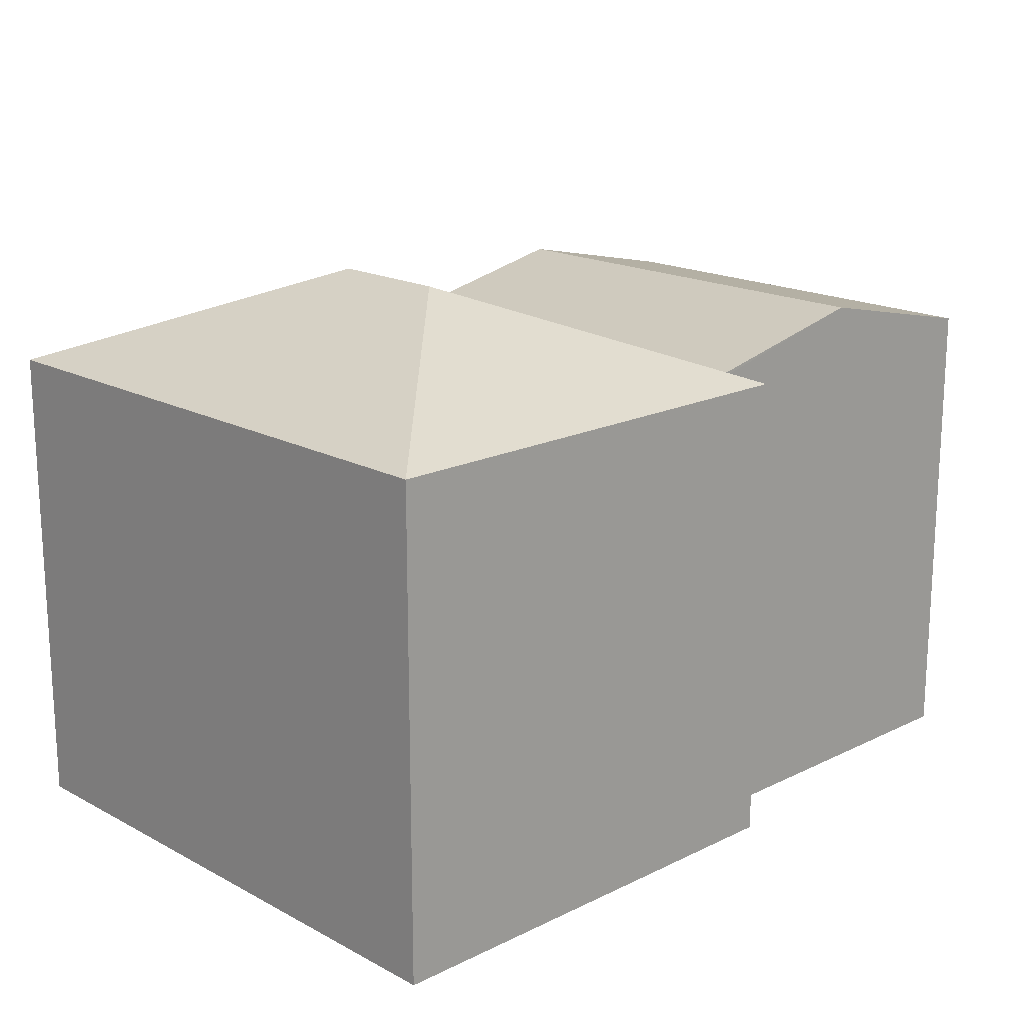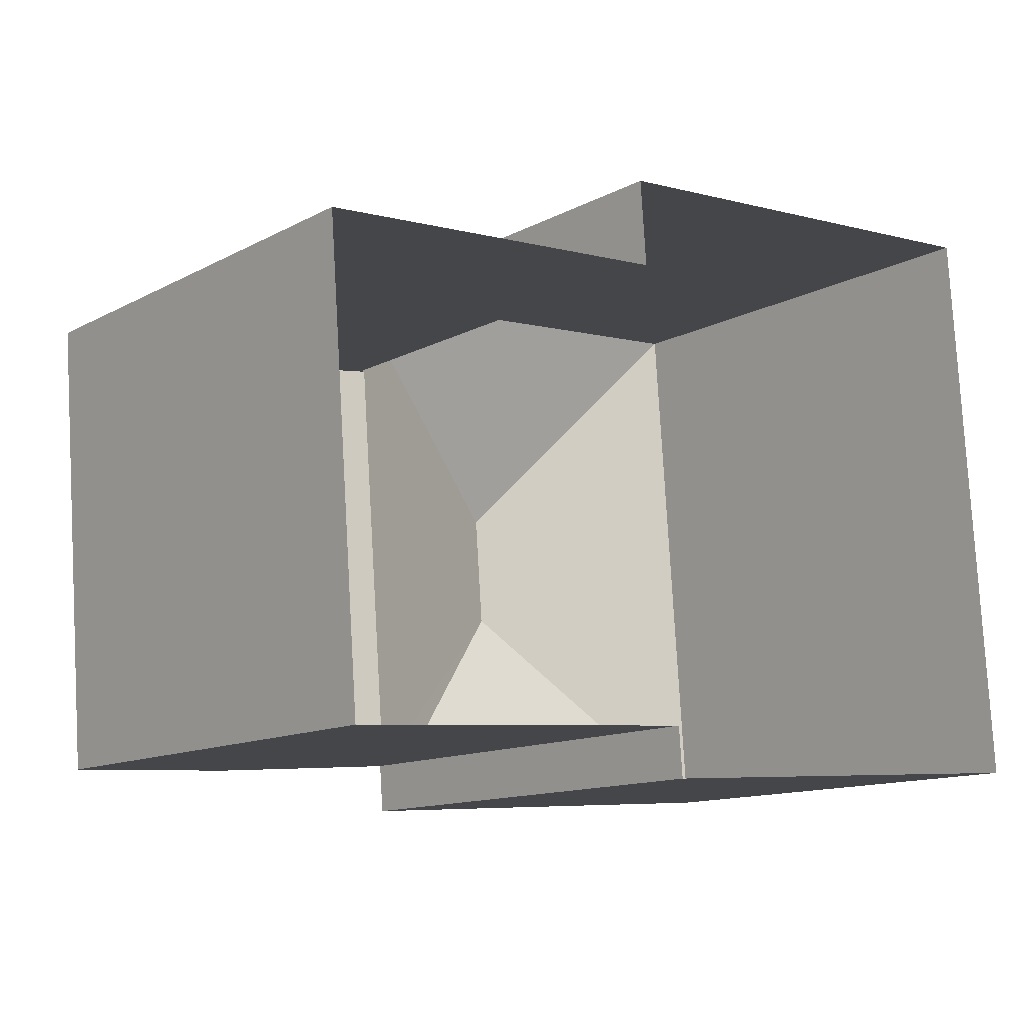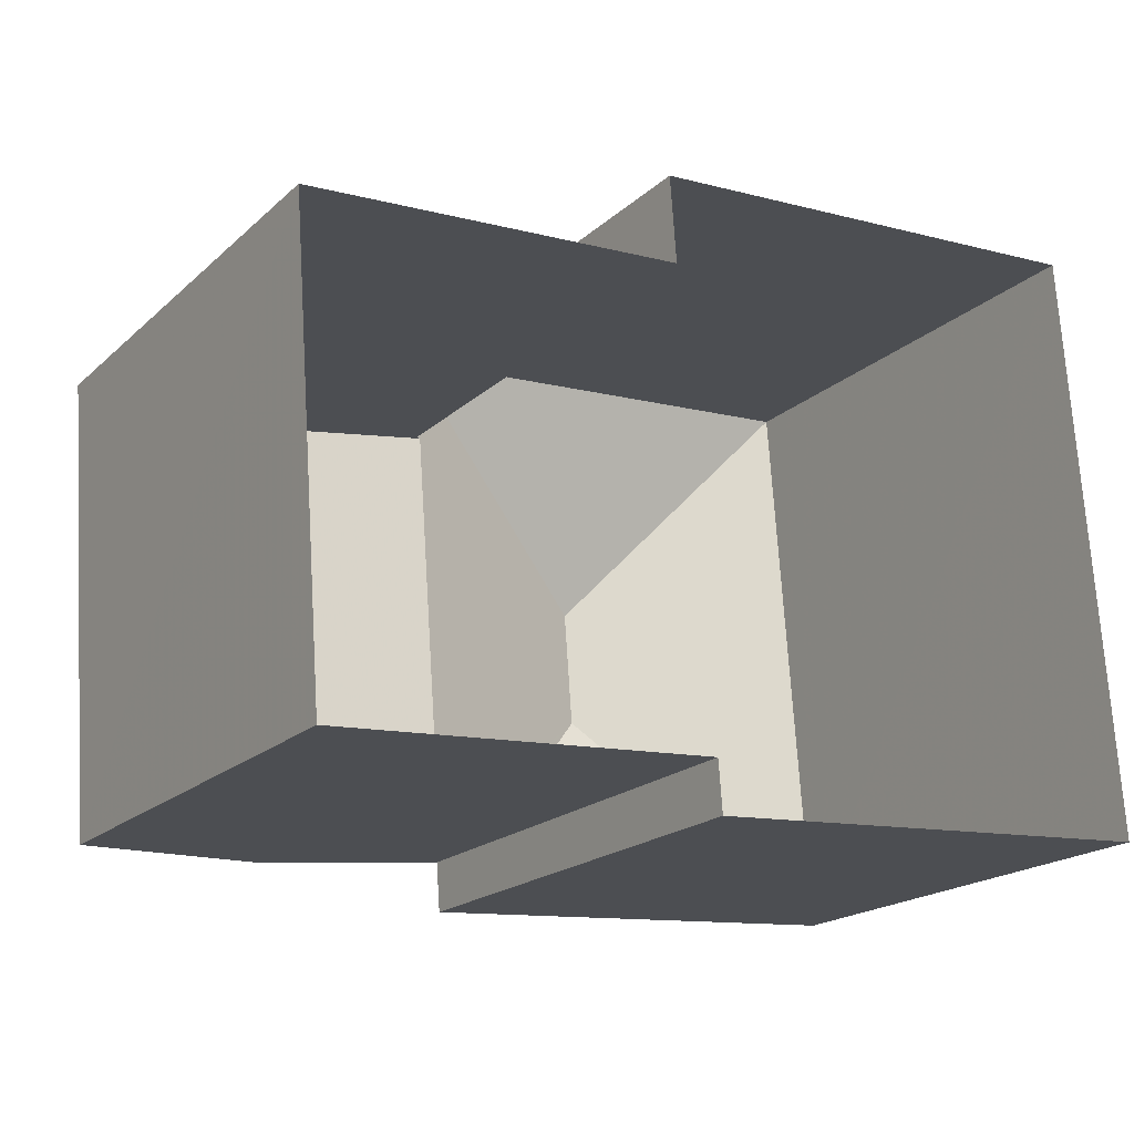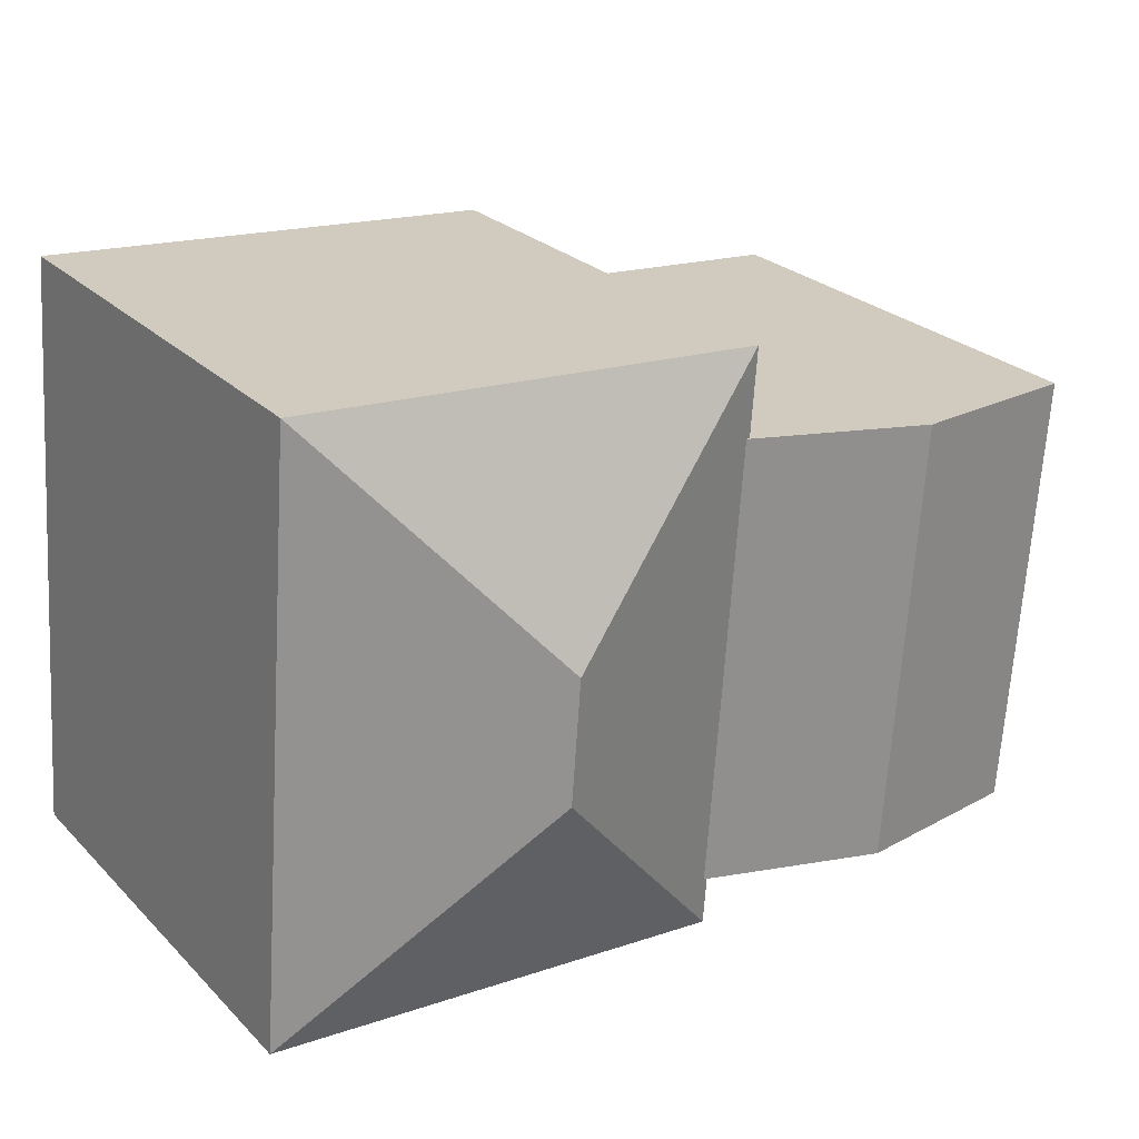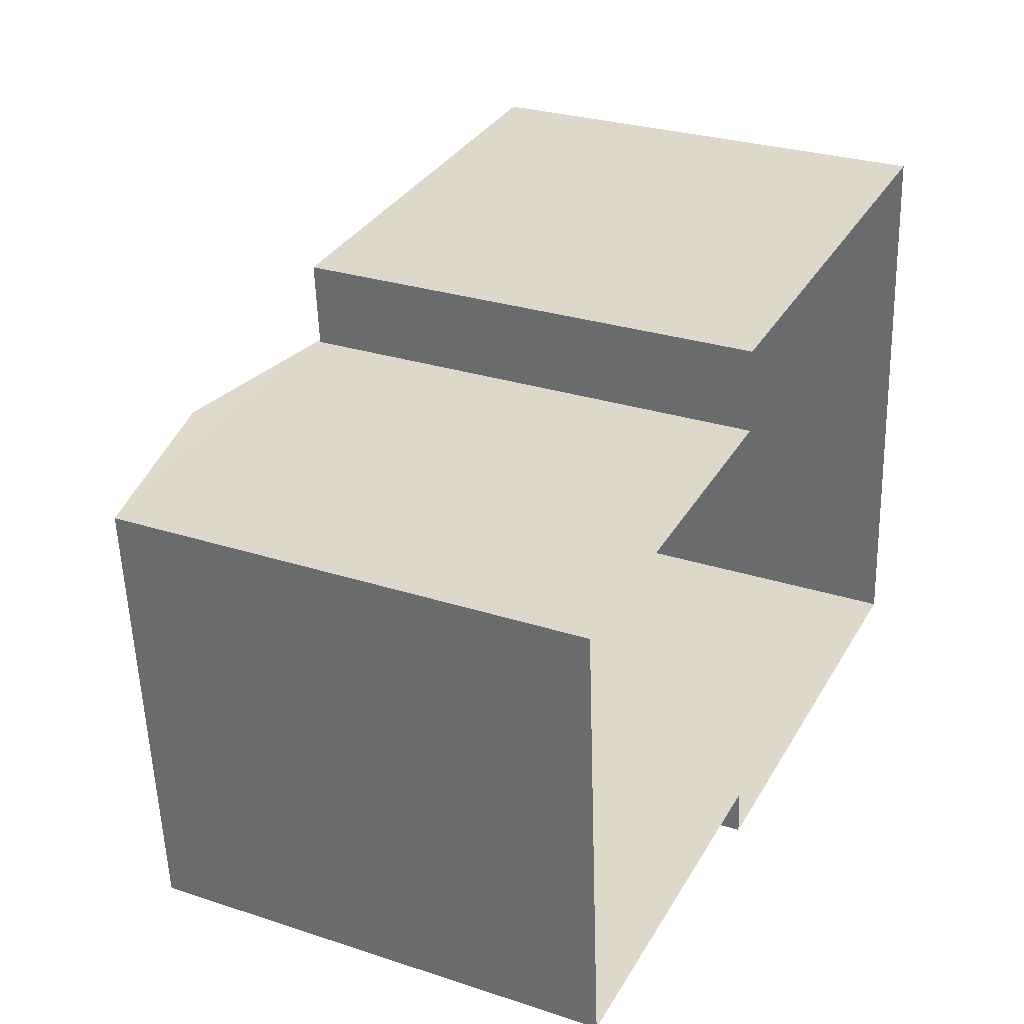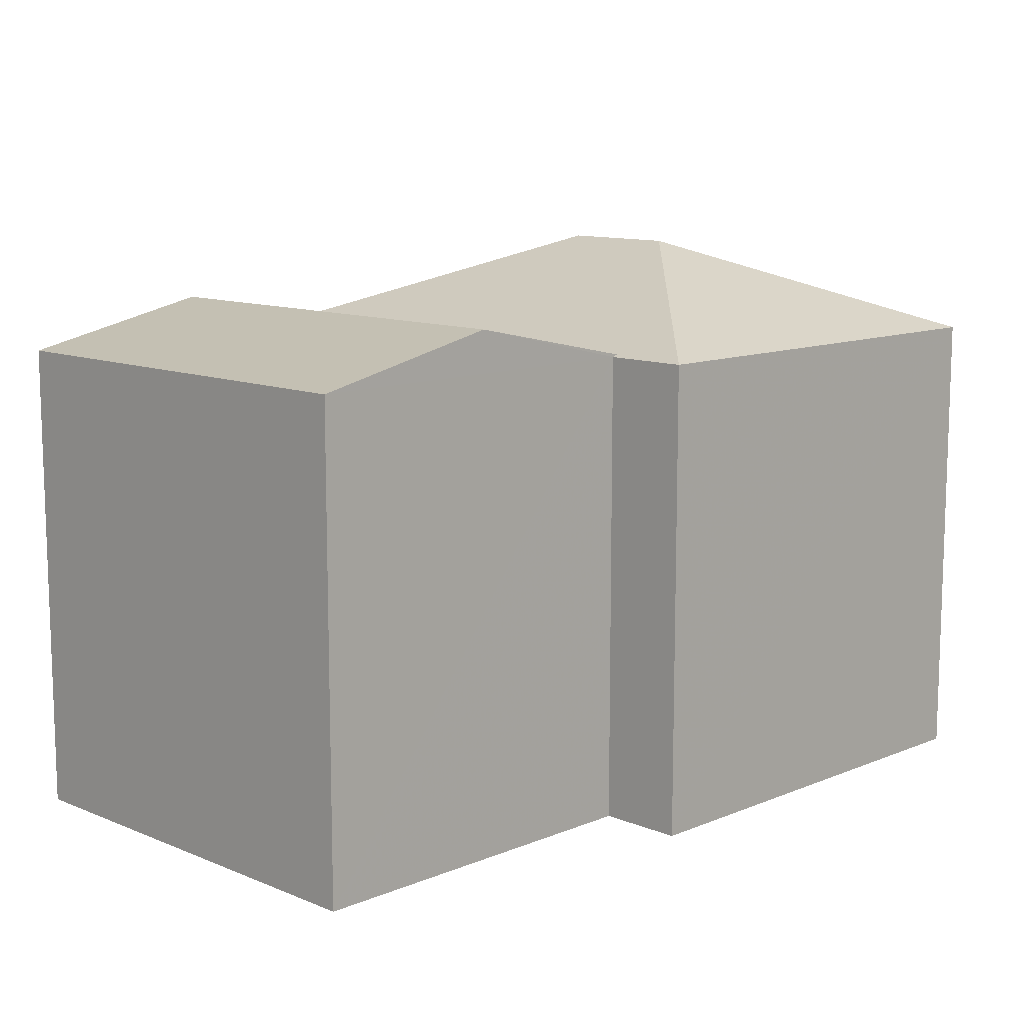
<metadata>
{"format":"obj","ext":"obj","renderer":"f3d","projection":"perspective","resolution":1024,"background":"white","views":[{"elev":17.7,"azim":-48.0,"up":"+Z"},{"elev":-12.5,"azim":140.6,"up":"+Y"},{"elev":-19.4,"azim":147.7,"up":"+Y"},{"elev":25.5,"azim":-33.5,"up":"+Y"},{"elev":28.4,"azim":116.1,"up":"+Y"},{"elev":11.2,"azim":130.7,"up":"+Z"}]}
</metadata>
<code>
v 1.306e+04 -1.458e+04 20.8
v 1.306e+04 -1.457e+04 20.8
v 1.307e+04 -1.457e+04 20.8
v 1.307e+04 -1.457e+04 20.8
v 1.307e+04 -1.458e+04 20.8
v 1.307e+04 -1.457e+04 20.8
v 1.307e+04 -1.458e+04 20.8
v 1.307e+04 -1.457e+04 20.8
v 1.307e+04 -1.457e+04 28.43
v 1.307e+04 -1.457e+04 29.06
v 1.307e+04 -1.457e+04 28.43
v 1.307e+04 -1.458e+04 29.06
v 1.307e+04 -1.457e+04 28.43
v 1.307e+04 -1.457e+04 28.4
v 1.307e+04 -1.458e+04 28.4
v 1.307e+04 -1.457e+04 28.4
v 1.307e+04 -1.458e+04 28.4
v 1.307e+04 -1.457e+04 28.4
v 1.307e+04 -1.457e+04 28.4
v 1.306e+04 -1.457e+04 29.92
v 1.306e+04 -1.457e+04 29.92
v 1.306e+04 -1.458e+04 28.4
v 1.306e+04 -1.457e+04 28.4
f 1 2 3
f 1 4 5
f 2 6 3
f 7 4 8
f 4 3 8
f 1 3 4
f 9 10 11
f 12 10 9
f 13 12 9
f 10 12 14
f 14 12 15
f 16 13 17
f 18 19 11
f 9 11 20
f 13 9 20
f 13 20 17
f 11 19 20
f 21 20 19
f 22 21 23
f 20 21 22
f 17 20 22
f 23 21 19
f 16 15 12
f 13 16 12
f 10 14 18
f 11 10 18
f 18 14 8
f 3 18 8
f 15 7 8
f 14 15 8
f 16 7 15
f 16 4 7
f 23 6 2
f 23 19 6
f 4 17 5
f 4 16 17
f 18 6 19
f 18 3 6
f 22 1 5
f 17 22 5
f 22 2 1
f 22 23 2

</code>
